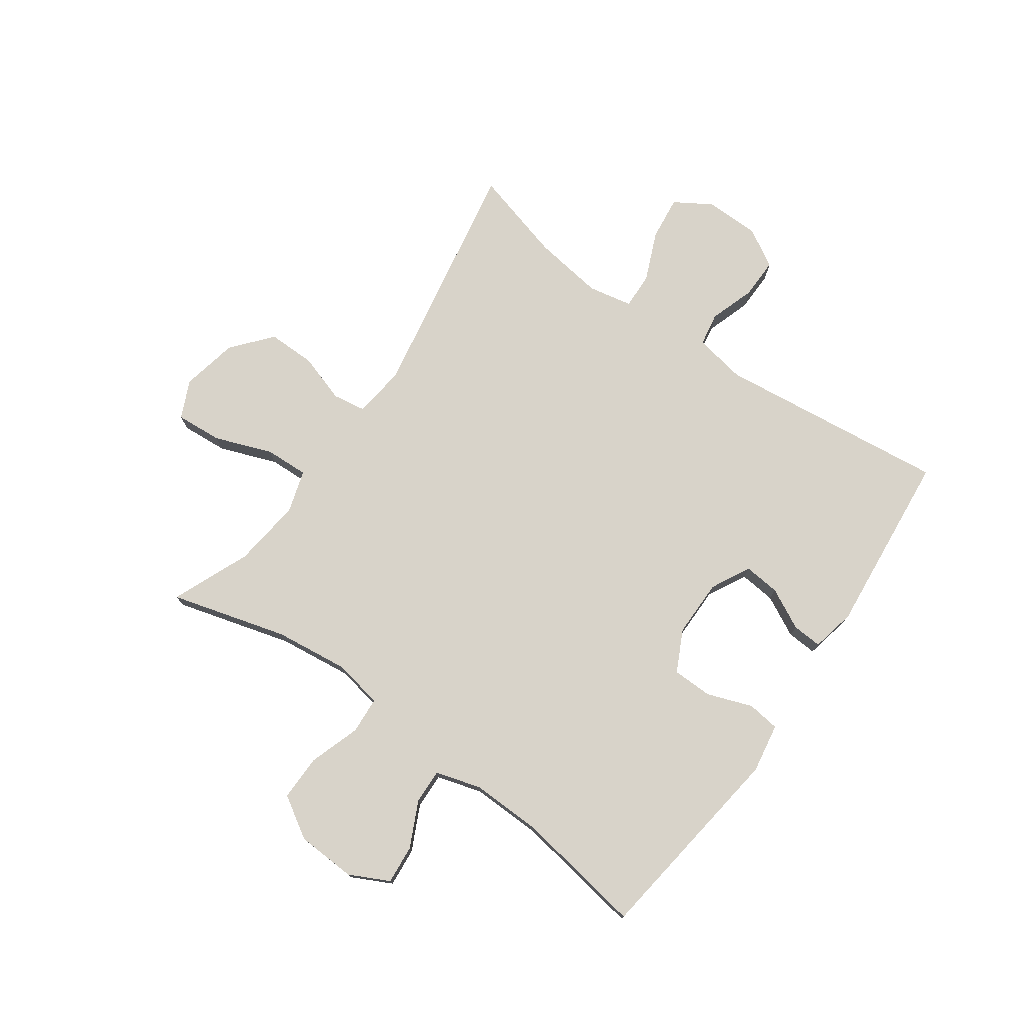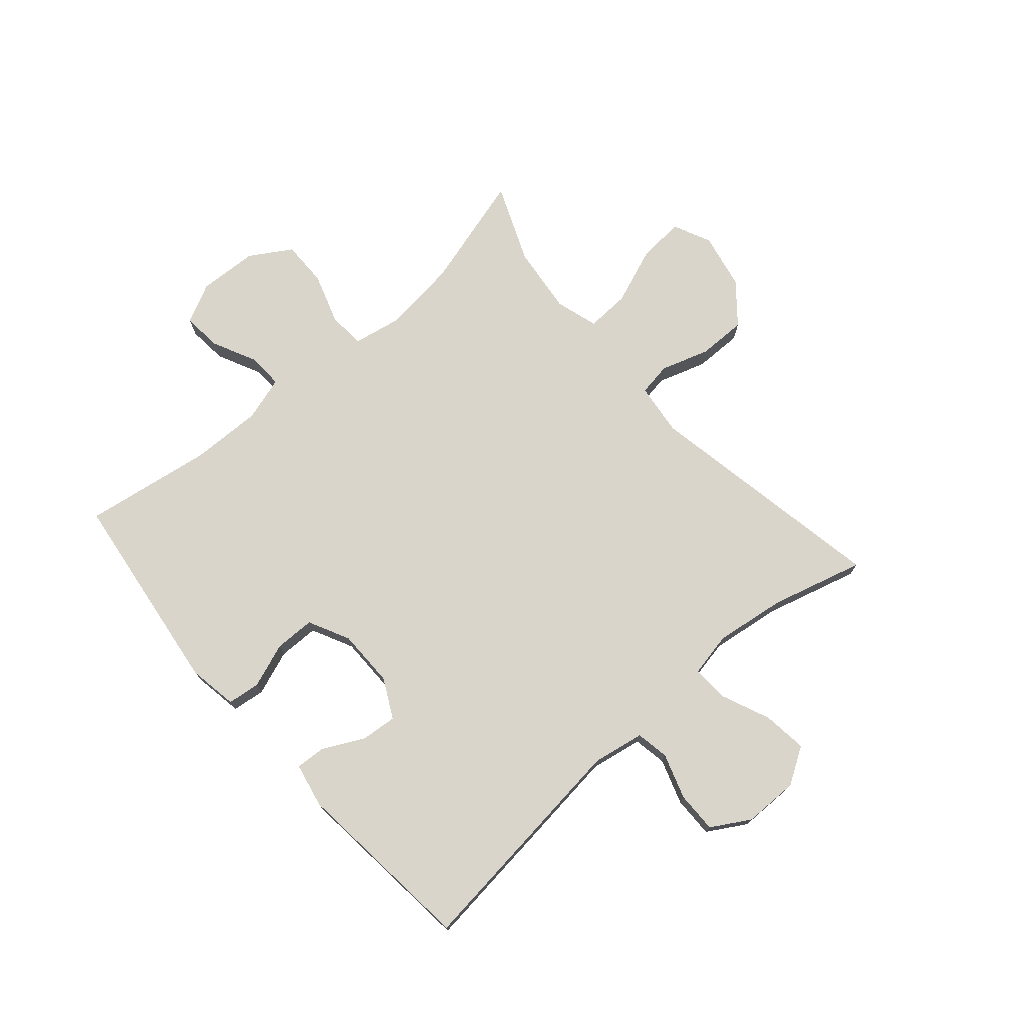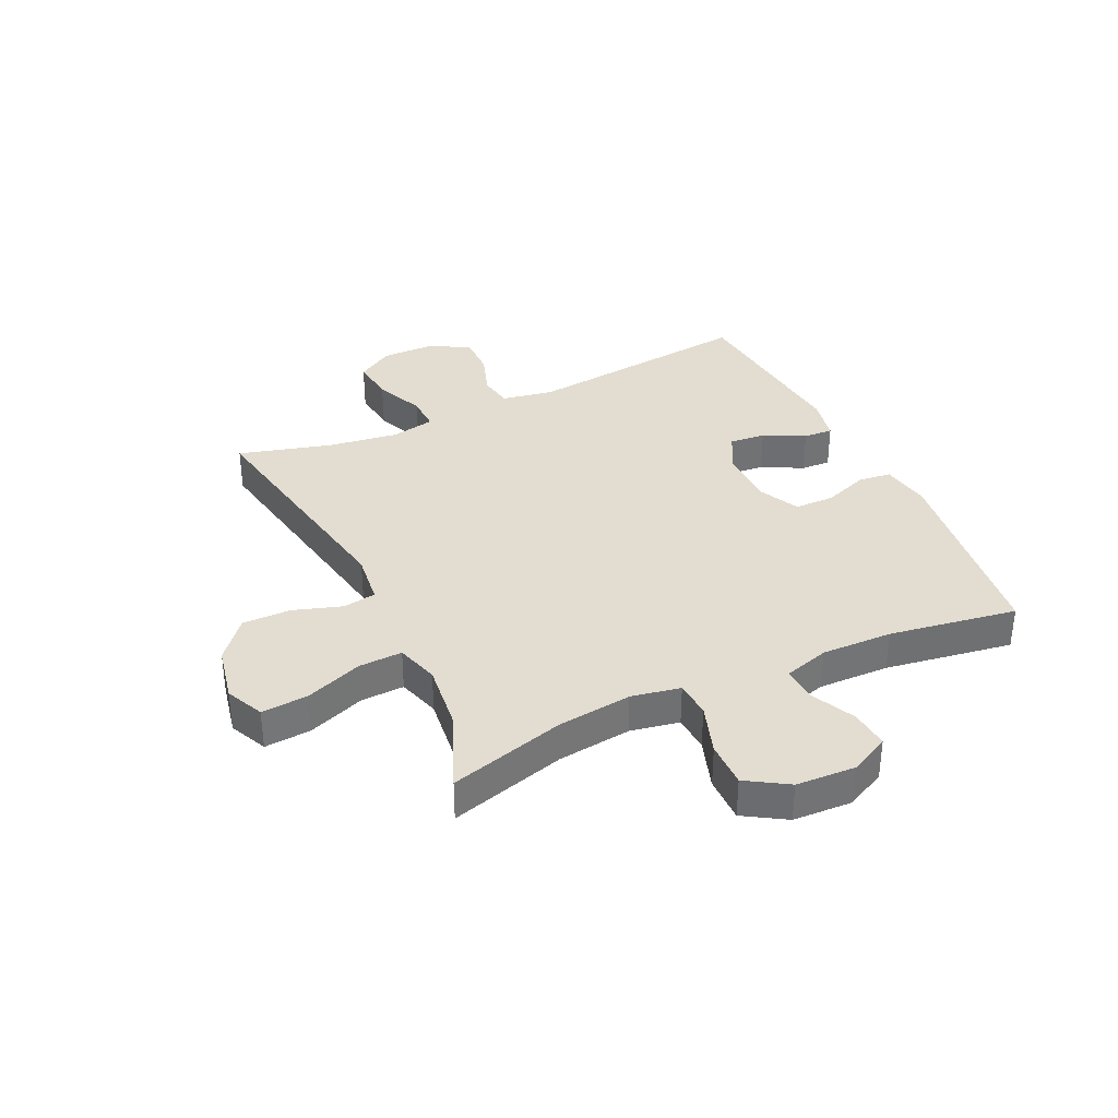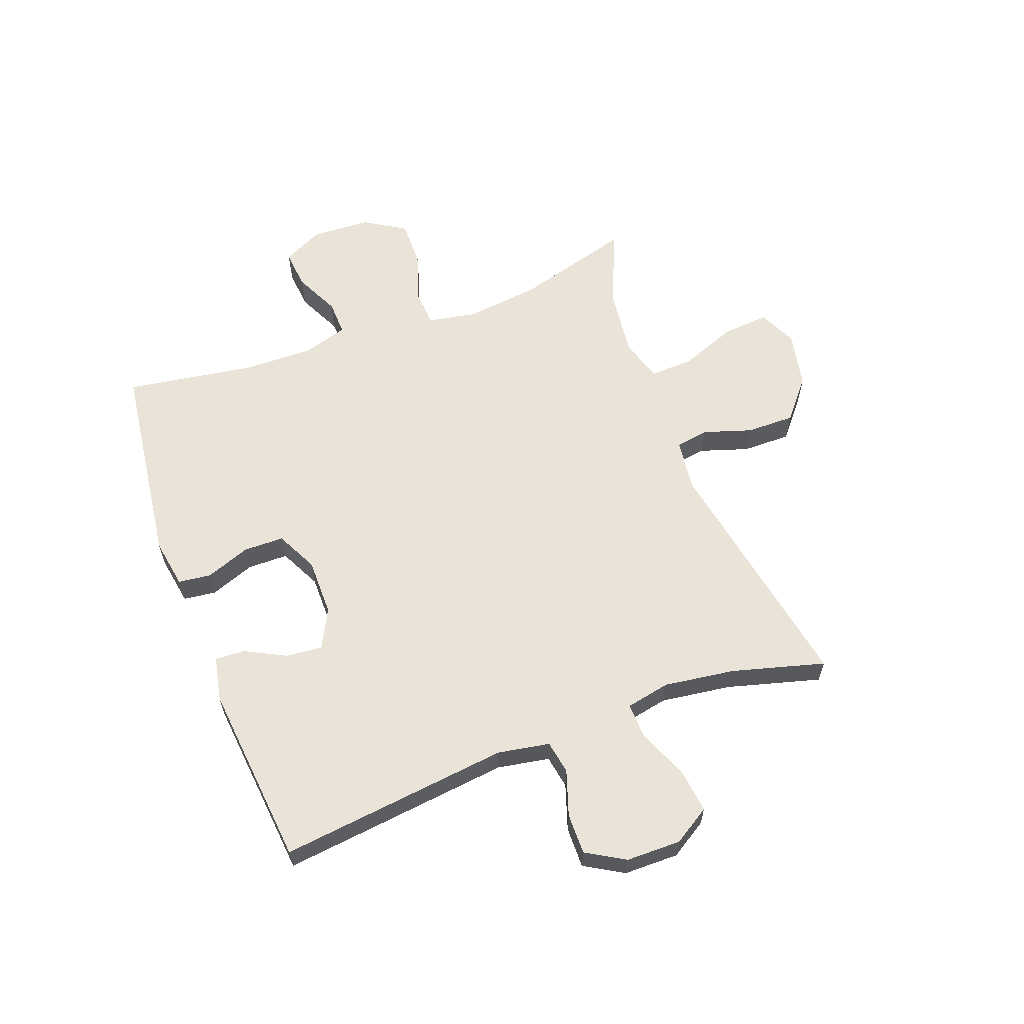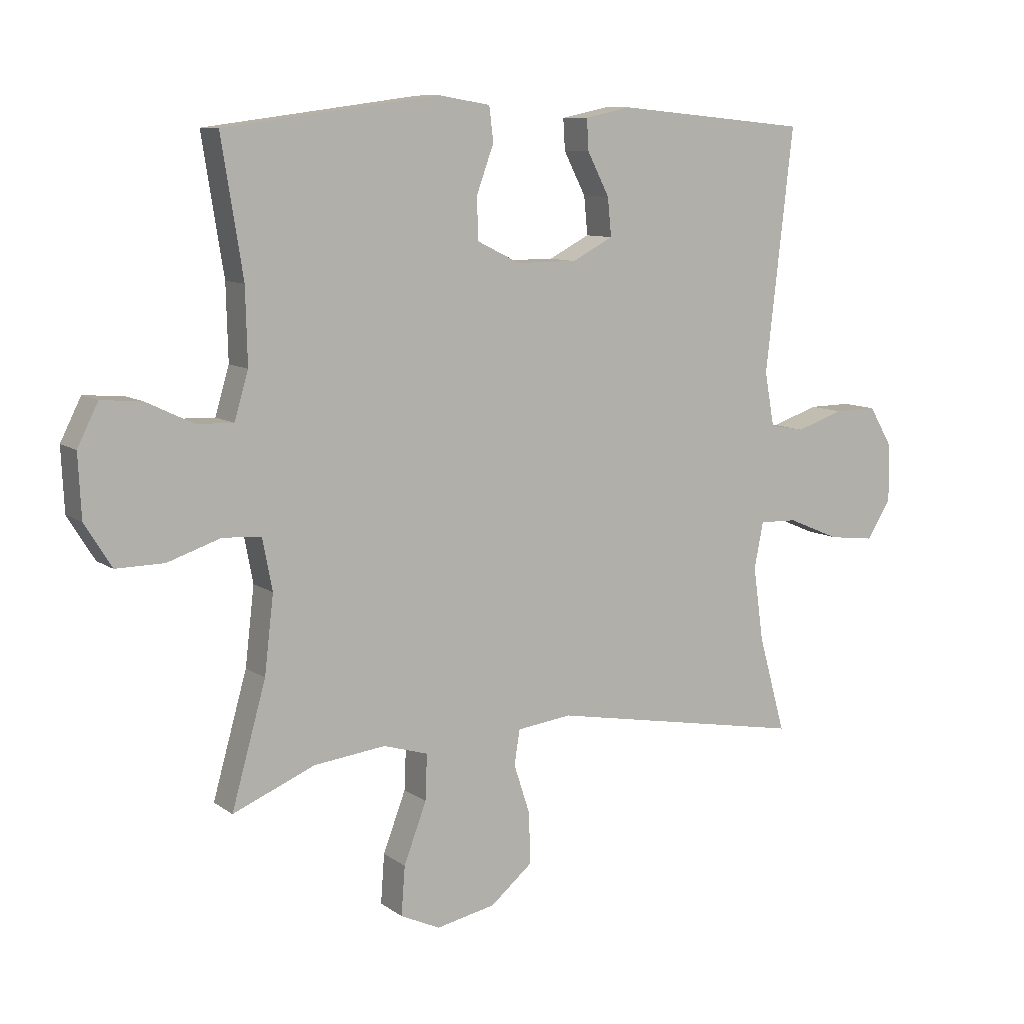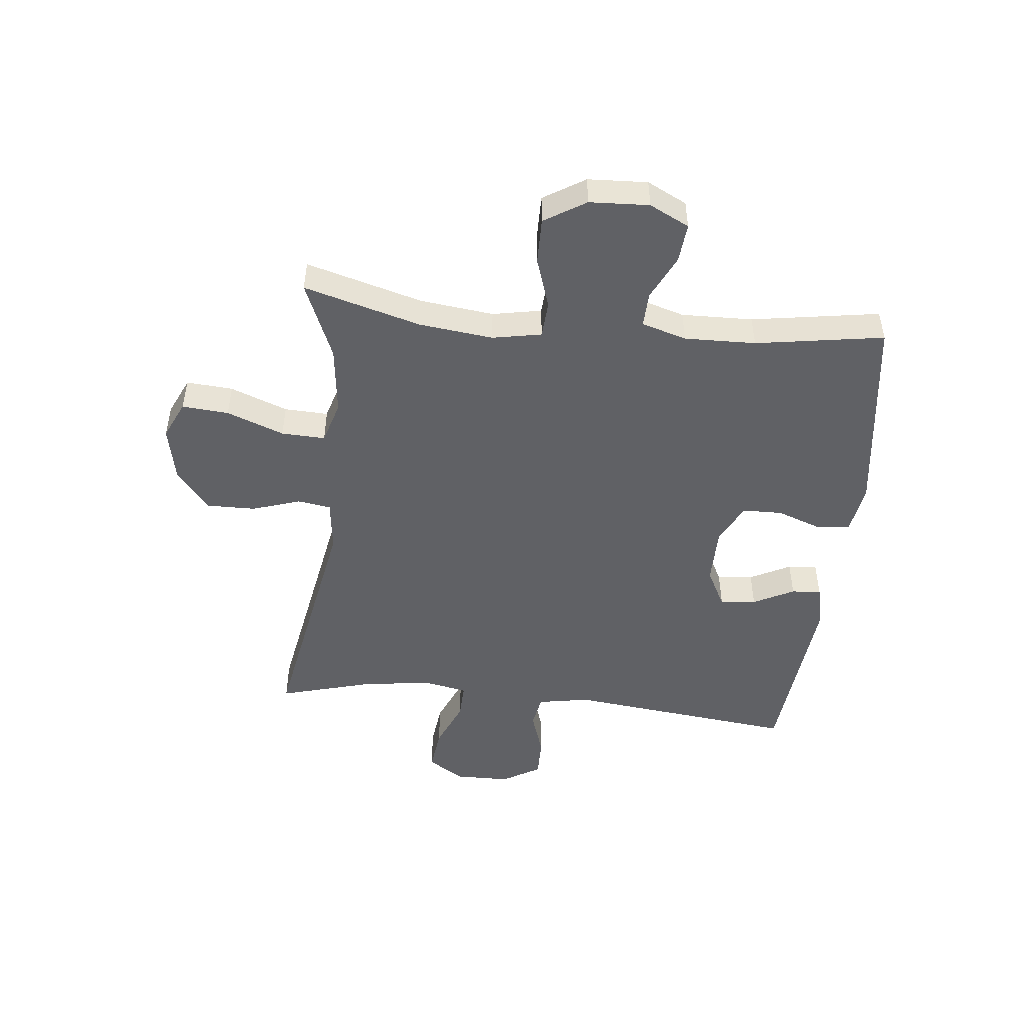
<metadata>
{"format":"obj","ext":"obj","renderer":"f3d","projection":"perspective","resolution":1024,"background":"white","views":[{"elev":75.8,"azim":-54.7,"up":"+Y"},{"elev":74.3,"azim":48.8,"up":"+Y"},{"elev":35.4,"azim":-115.2,"up":"+Y"},{"elev":61.1,"azim":69.4,"up":"+Y"},{"elev":9.4,"azim":-30.0,"up":"+Z"},{"elev":-48.6,"azim":-96.0,"up":"+Y"}]}
</metadata>
<code>
v -0.5 0.07 -0.5
v -0.444 0.07 -0.3
v -0.429 0.07 -0.173
v -0.445 0.07 -0.089
v -0.508 0.07 -0.085
v -0.595 0.07 -0.114
v -0.674 0.07 -0.115
v -0.718 0.07 -0.044
v -0.723 0.07 0.058
v -0.689 0.07 0.126
v -0.622 0.07 0.12
v -0.545 0.07 0.083
v -0.485 0.07 0.081
v -0.462 0.07 0.158
v -0.465 0.07 0.28
v -0.5 0.07 0.5
v -0.148 0.07 0.547
v -0.063 0.07 0.533
v -0.056 0.07 0.477
v -0.084 0.07 0.4
v -0.083 0.07 0.331
v -0.012 0.07 0.296
v 0.087 0.07 0.296
v 0.154 0.07 0.331
v 0.148 0.07 0.393
v 0.112 0.07 0.463
v 0.109 0.07 0.514
v 0.185 0.07 0.53
v 0.5 0.07 0.5
v 0.455 0.07 0.104
v 0.471 0.07 0.015
v 0.528 0.07 0.005
v 0.606 0.07 0.031
v 0.676 0.07 0.032
v 0.715 0.07 -0.034
v 0.716 0.07 -0.128
v 0.677 0.07 -0.191
v 0.601 0.07 -0.182
v 0.516 0.07 -0.146
v 0.454 0.07 -0.144
v 0.439 0.07 -0.22
v 0.456 0.07 -0.341
v 0.5 0.07 -0.5
v 0.08 0.07 -0.424
v -0.01 0.07 -0.435
v -0.019 0.07 -0.492
v 0.008 0.07 -0.575
v 0.009 0.07 -0.658
v -0.059 0.07 -0.715
v -0.156 0.07 -0.735
v -0.221 0.07 -0.705
v -0.215 0.07 -0.625
v -0.178 0.07 -0.527
v -0.175 0.07 -0.452
v -0.248 0.07 -0.43
v -0.366 0.07 -0.444
v -0.5 0 -0.5
v -0.444 0 -0.3
v -0.429 0 -0.173
v -0.445 0 -0.089
v -0.508 0 -0.085
v -0.595 0 -0.114
v -0.674 0 -0.115
v -0.718 0 -0.044
v -0.723 0 0.058
v -0.689 0 0.126
v -0.622 0 0.12
v -0.545 0 0.083
v -0.485 0 0.081
v -0.462 0 0.158
v -0.465 0 0.28
v -0.5 0 0.5
v -0.148 0 0.547
v -0.063 0 0.533
v -0.056 0 0.477
v -0.084 0 0.4
v -0.083 0 0.331
v -0.012 0 0.296
v 0.087 0 0.296
v 0.154 0 0.331
v 0.148 0 0.393
v 0.112 0 0.463
v 0.109 0 0.514
v 0.185 0 0.53
v 0.5 0 0.5
v 0.455 0 0.104
v 0.471 0 0.015
v 0.528 0 0.005
v 0.606 0 0.031
v 0.676 0 0.032
v 0.715 0 -0.034
v 0.716 0 -0.128
v 0.677 0 -0.191
v 0.601 0 -0.182
v 0.516 0 -0.146
v 0.454 0 -0.144
v 0.439 0 -0.22
v 0.456 0 -0.341
v 0.5 0 -0.5
v 0.08 0 -0.424
v -0.01 0 -0.435
v -0.019 0 -0.492
v 0.008 0 -0.575
v 0.009 0 -0.658
v -0.059 0 -0.715
v -0.156 0 -0.735
v -0.221 0 -0.705
v -0.215 0 -0.625
v -0.178 0 -0.527
v -0.175 0 -0.452
v -0.248 0 -0.43
v -0.366 0 -0.444
f 51 52 53
f 50 51 53
f 49 50 53
f 48 49 53
f 47 48 53
f 46 47 53
f 45 46 53 54
f 44 45 54 55
f 42 43 44
f 41 42 44 55
f 37 38 39
f 36 37 39
f 35 36 39
f 34 35 39
f 33 34 39
f 32 33 39
f 31 32 39 40
f 41 55 56
f 40 41 56
f 31 40 56
f 30 31 56
f 28 29 30
f 27 28 30
f 26 27 30
f 25 26 30
f 18 19 20
f 17 18 20
f 16 17 20
f 15 16 20
f 14 15 20 21
f 13 14 21 22
f 10 11 12
f 9 10 12
f 8 9 12
f 7 8 12
f 6 7 12
f 5 6 12
f 4 5 12 13
f 30 56 1 2
f 24 25 30
f 30 2 3
f 24 30 3
f 23 24 3
f 4 13 22 23
f 3 4 23
f 109 108 107
f 109 107 106
f 109 106 105
f 109 105 104
f 109 104 103
f 109 103 102
f 110 109 102 101
f 111 110 101 100
f 100 99 98
f 111 100 98 97
f 95 94 93
f 95 93 92
f 95 92 91
f 95 91 90
f 95 90 89
f 95 89 88
f 96 95 88 87
f 112 111 97
f 112 97 96
f 112 96 87
f 112 87 86
f 86 85 84
f 86 84 83
f 86 83 82
f 86 82 81
f 76 75 74
f 76 74 73
f 76 73 72
f 76 72 71
f 77 76 71 70
f 78 77 70 69
f 68 67 66
f 68 66 65
f 68 65 64
f 68 64 63
f 68 63 62
f 68 62 61
f 69 68 61 60
f 58 57 112 86
f 86 81 80
f 59 58 86
f 59 86 80
f 59 80 79
f 79 78 69 60
f 79 60 59
f 1 57 58 2
f 2 58 59 3
f 3 59 60 4
f 4 60 61 5
f 5 61 62 6
f 6 62 63 7
f 7 63 64 8
f 8 64 65 9
f 9 65 66 10
f 10 66 67 11
f 11 67 68 12
f 12 68 69 13
f 13 69 70 14
f 14 70 71 15
f 15 71 72 16
f 16 72 73 17
f 17 73 74 18
f 18 74 75 19
f 19 75 76 20
f 20 76 77 21
f 21 77 78 22
f 22 78 79 23
f 23 79 80 24
f 24 80 81 25
f 25 81 82 26
f 26 82 83 27
f 27 83 84 28
f 28 84 85 29
f 29 85 86 30
f 30 86 87 31
f 31 87 88 32
f 32 88 89 33
f 33 89 90 34
f 34 90 91 35
f 35 91 92 36
f 36 92 93 37
f 37 93 94 38
f 38 94 95 39
f 39 95 96 40
f 40 96 97 41
f 41 97 98 42
f 42 98 99 43
f 43 99 100 44
f 44 100 101 45
f 45 101 102 46
f 46 102 103 47
f 47 103 104 48
f 48 104 105 49
f 49 105 106 50
f 50 106 107 51
f 51 107 108 52
f 52 108 109 53
f 53 109 110 54
f 54 110 111 55
f 55 111 112 56
f 56 112 57 1

</code>
